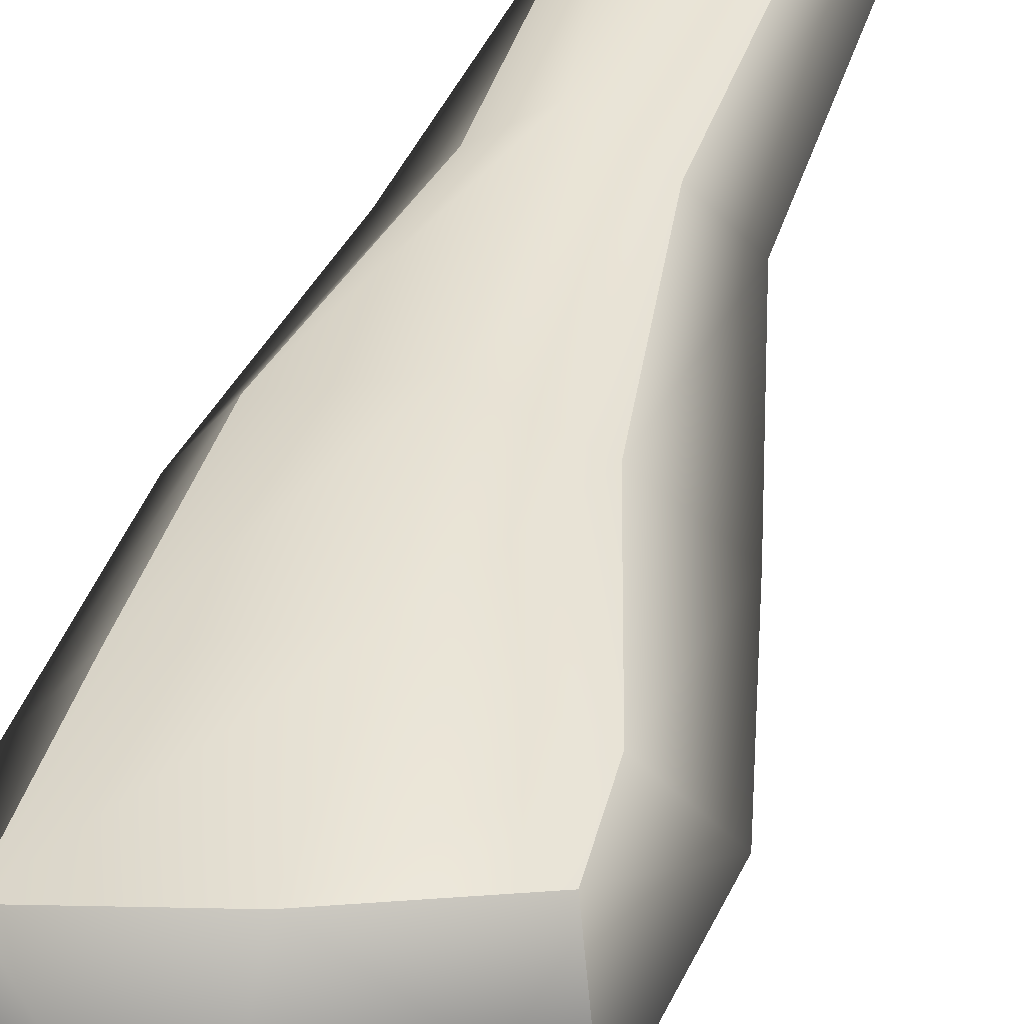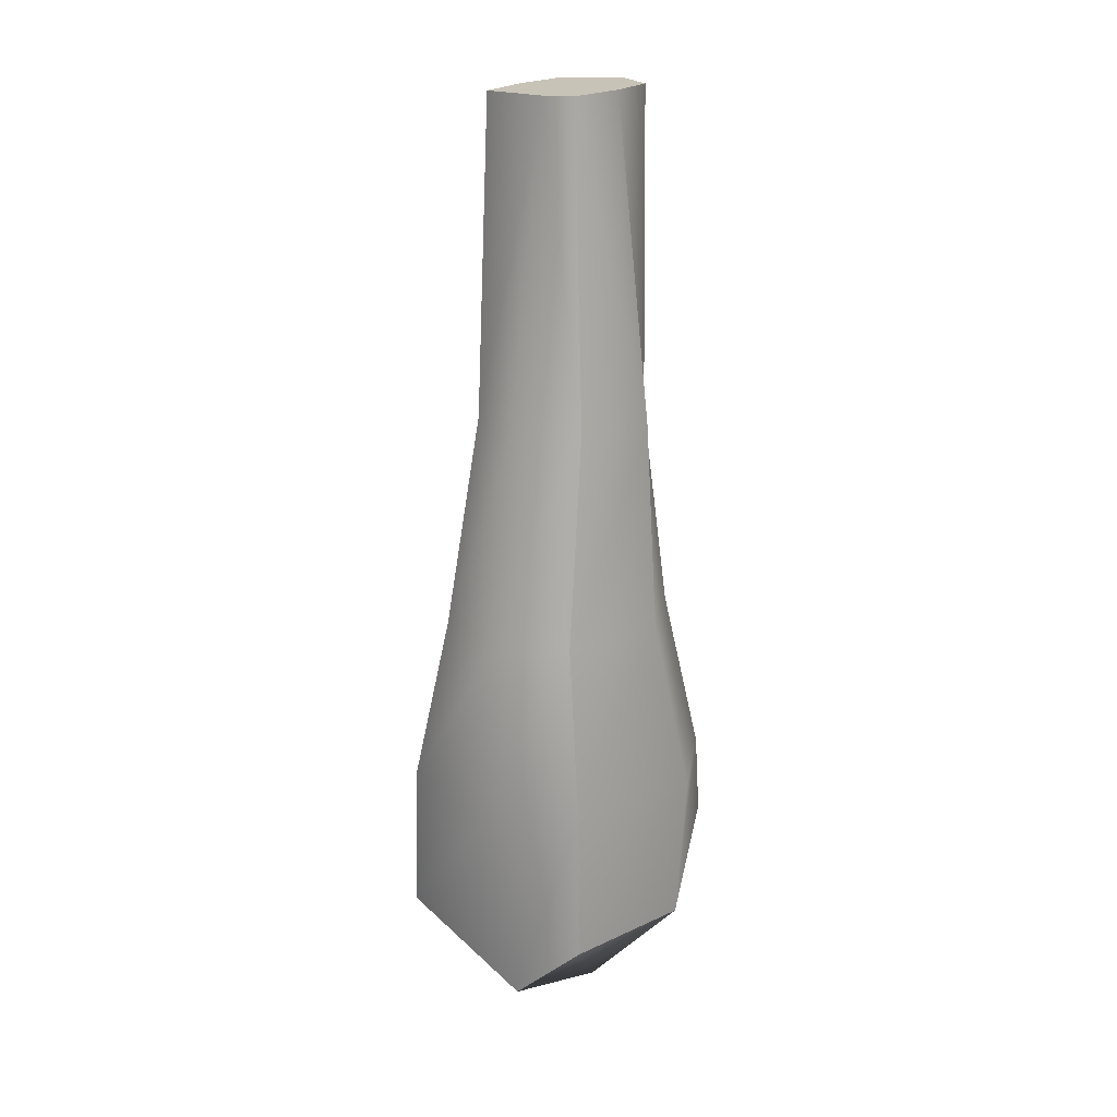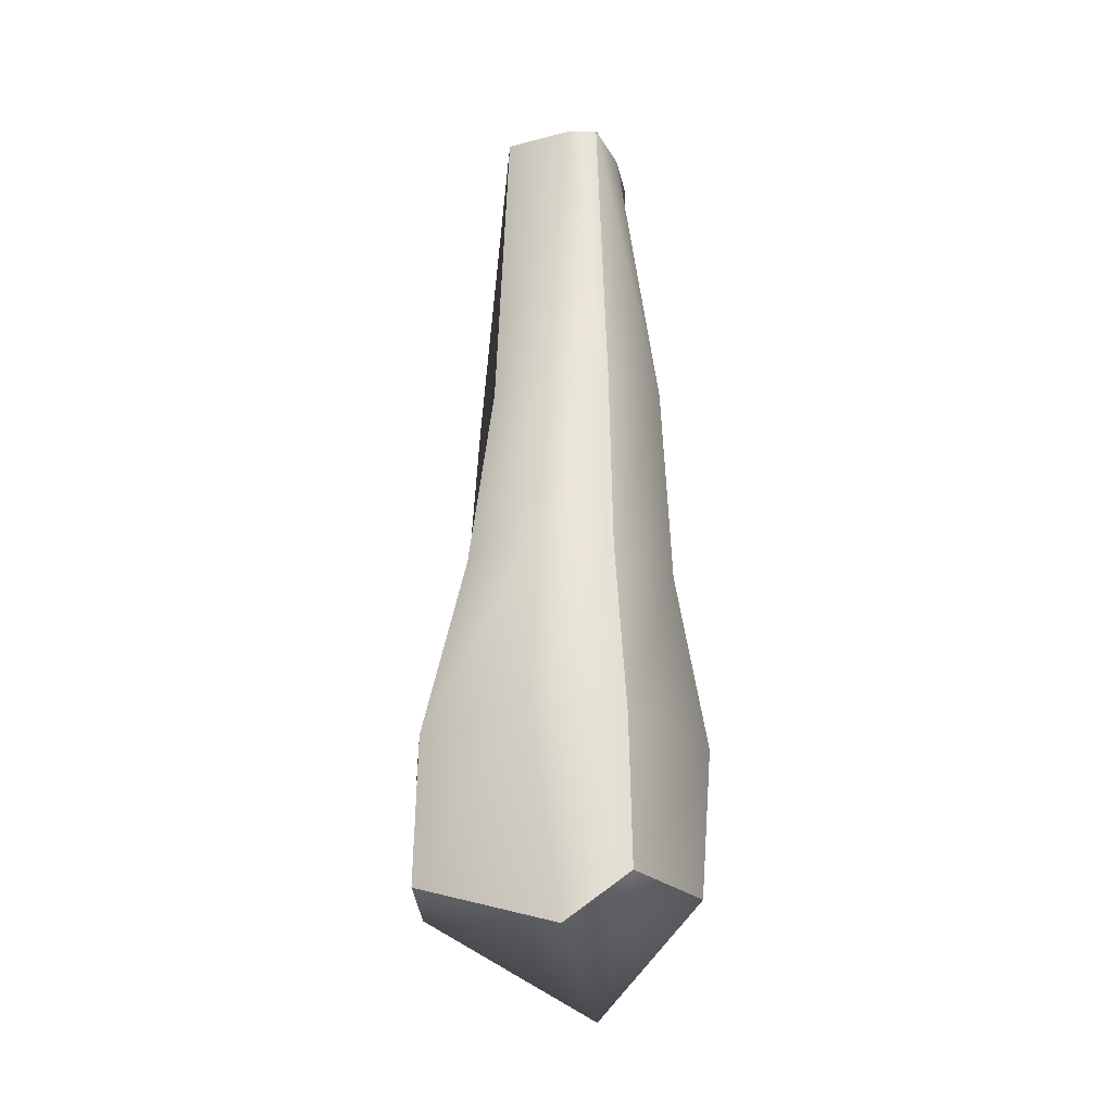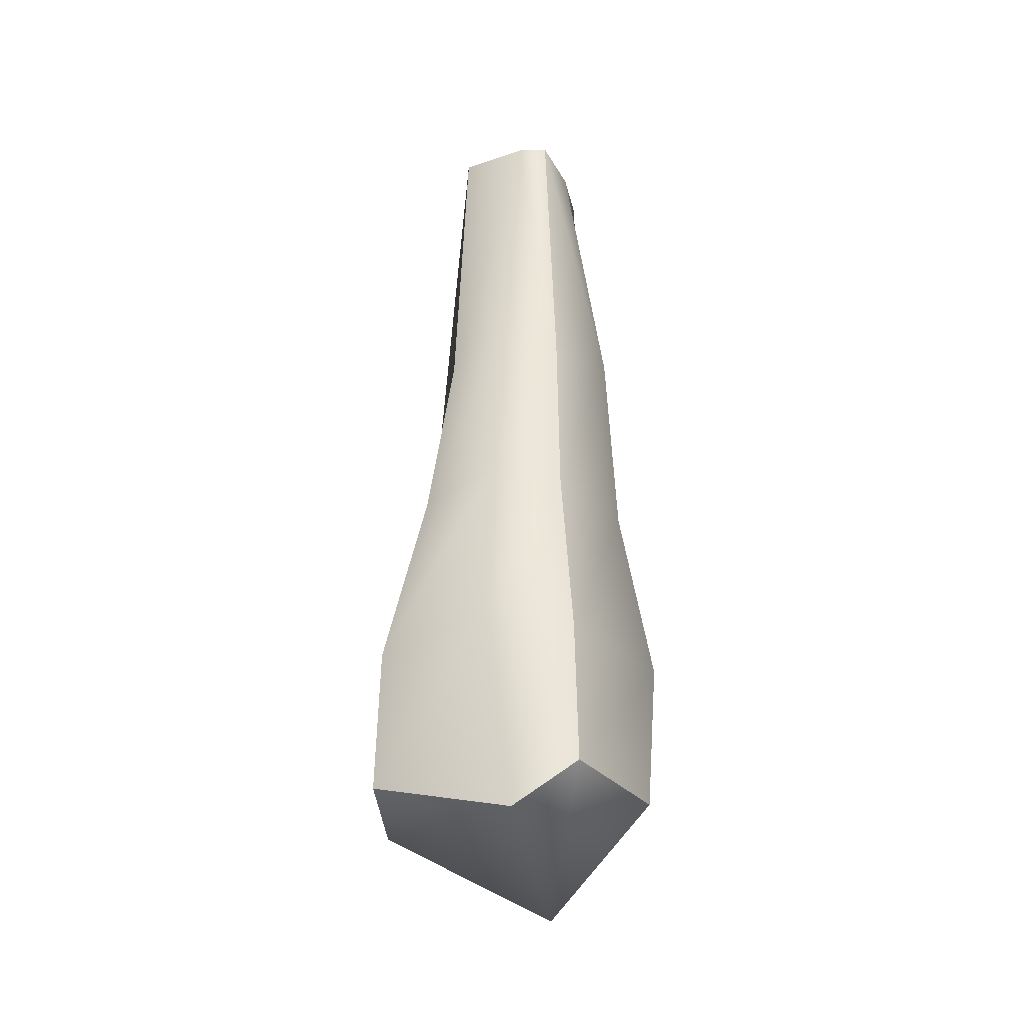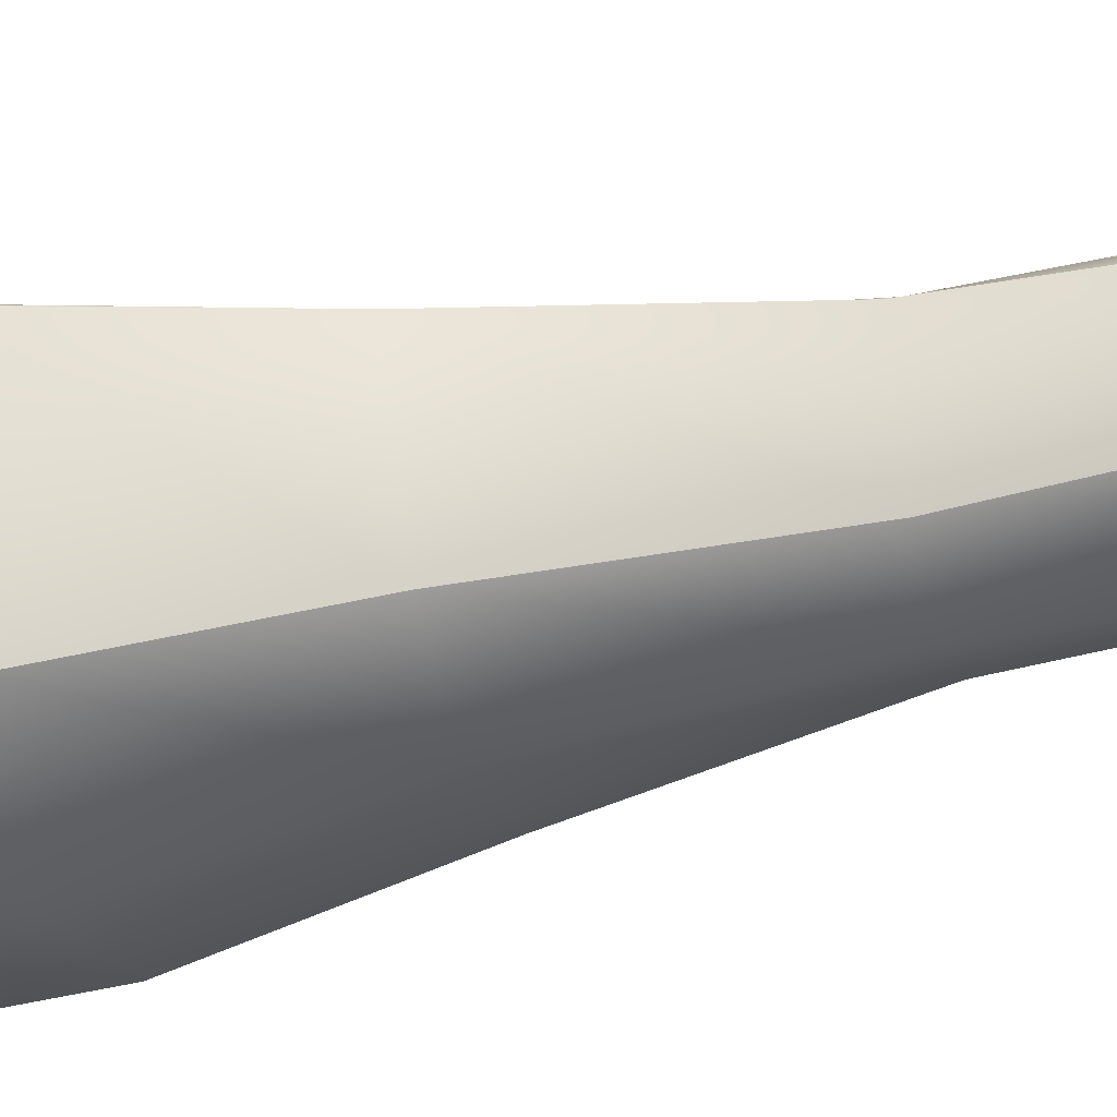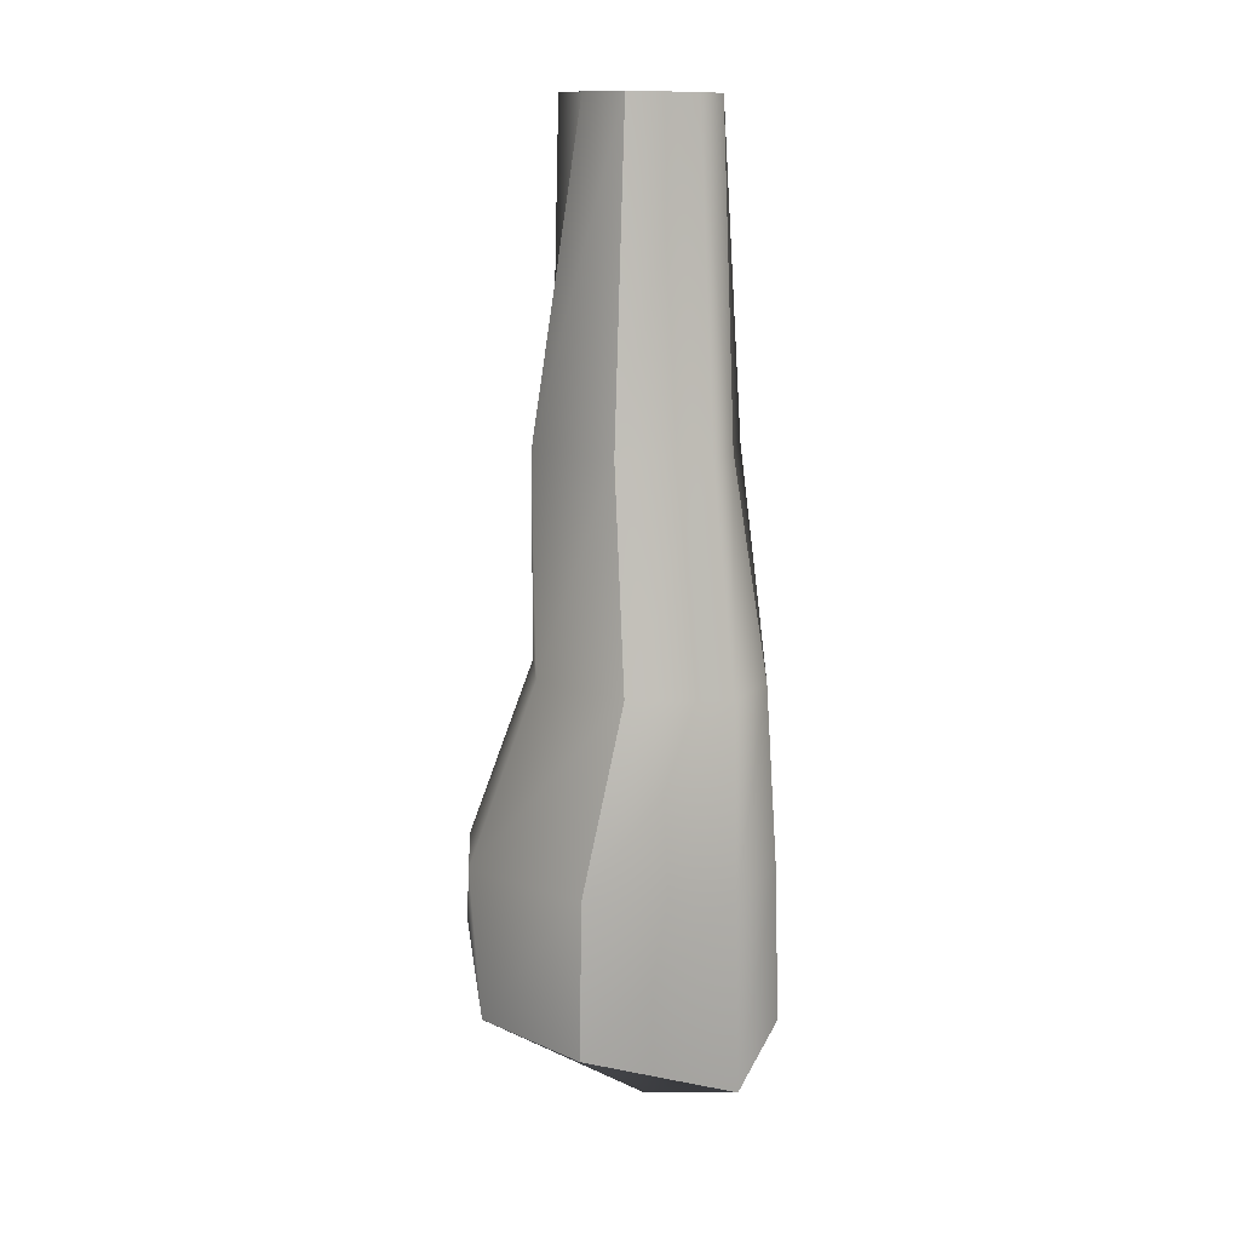
<metadata>
{"format":"obj","ext":"obj","renderer":"f3d","projection":"perspective","resolution":1024,"background":"white","views":[{"elev":45.0,"azim":16.5,"up":"+Z"},{"elev":18.6,"azim":-56.2,"up":"+Y"},{"elev":-25.0,"azim":-74.4,"up":"+Y"},{"elev":-33.2,"azim":-72.5,"up":"+Y"},{"elev":-38.5,"azim":106.3,"up":"+Z"},{"elev":10.9,"azim":-119.9,"up":"+Y"}]}
</metadata>
<code>
g default
v -1.033 16.06 0.03949
v -1.058 16.06 2.023
v 2.729 0.3898 -1.343
v 2.671 0.5669 2.865
v 3.265 -0.7867 1.683
v -1.221 16.06 1.429
v 1.303 16.12 2.087
v 1.984 16.13 1.149
v 1.347 16.12 0.02848
v 0.1952 16.09 2.179
v 0.2006 16.09 1.429
v 0.2659 16.09 -0.08597
v 0.6583 -0.8523 -2.069
v 0.616 -3.038 1.449
v 0.5865 -0.8523 3.539
v -1.929 -0.916 -1.402
v -2.486 -1.928 1.609
v -1.983 -0.916 2.806
v 1.959 9.823 1.512
v 1.202 9.804 -0.2197
v 0.4974 9.786 -1.023
v -1.09 9.747 -0.2097
v -2.036 9.724 1.246
v -1.128 9.747 2.249
v -0.07229 9.774 3.085
v 1.079 9.802 2.295
v 2.933 5.71 1.596
v 1.664 5.678 -0.4108
v 0.1208 5.64 -1.152
v -1.885 5.591 -0.462
v -2.76 5.57 1.285
v -1.922 5.591 2.512
v 0.06241 5.64 3.25
v 1.617 5.678 2.546
v 3.72 2.193 1.84
v 2.661 2.166 -1.29
v 0.6682 2.116 -2.302
v -1.899 2.053 -1.348
v -3.03 2.026 1.175
v -1.951 2.053 2.745
v 0.5906 2.116 3.764
v 2.609 2.166 2.803
g obj_pillar_1
f 22 23 6 1
f 9 8 19 20
f 8 7 26 19
f 6 23 24 2
f 8 11 10 7
f 12 11 8 9
f 20 21 12 9
f 3 5 14 13
f 15 14 5 4
f 10 25 26 7
f 11 6 2 10
f 1 6 11 12
f 21 22 1 12
f 13 14 17 16
f 18 17 14 15
f 2 24 25 10
f 19 26 34 27
f 20 19 27 28
f 28 29 21 20
f 29 30 22 21
f 30 31 23 22
f 24 23 31 32
f 25 24 32 33
f 26 25 33 34
f 27 34 42 35
f 28 27 35 36
f 36 37 29 28
f 37 38 30 29
f 38 39 31 30
f 32 31 39 40
f 33 32 40 41
f 34 33 41 42
f 35 42 4 5
f 36 35 5 3
f 3 13 37 36
f 13 16 38 37
f 16 17 39 38
f 40 39 17 18
f 41 40 18 15
f 42 41 15 4

</code>
